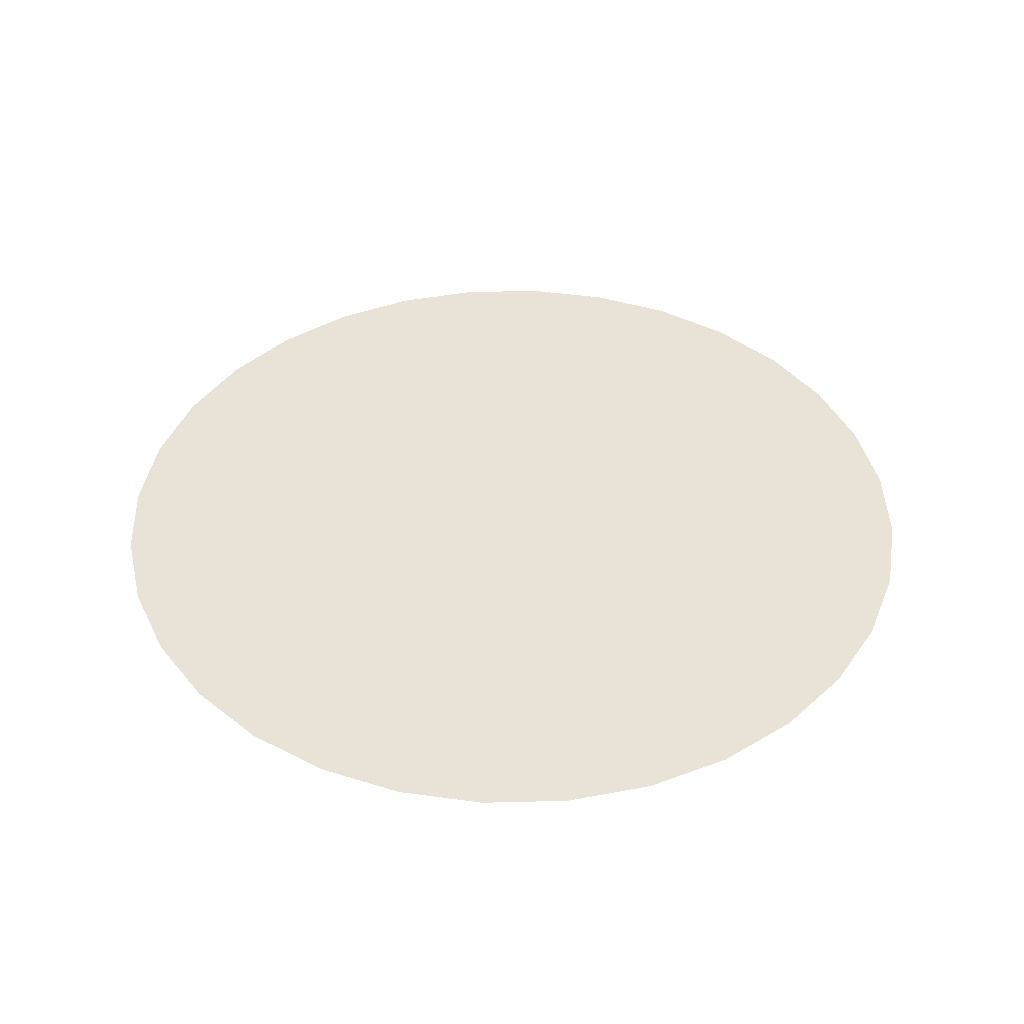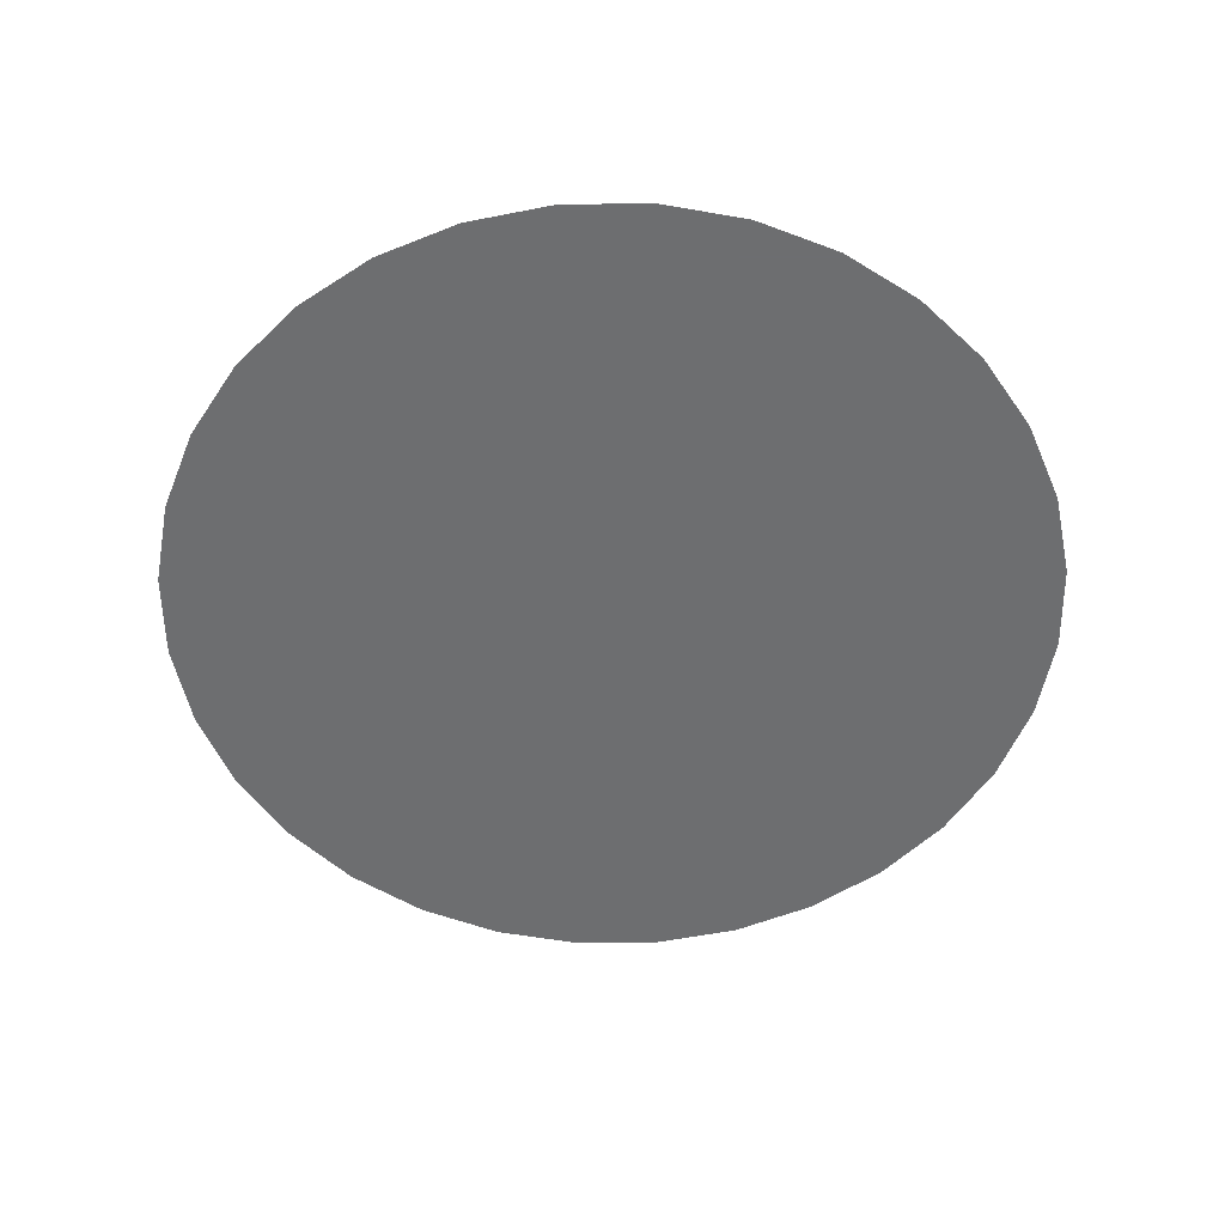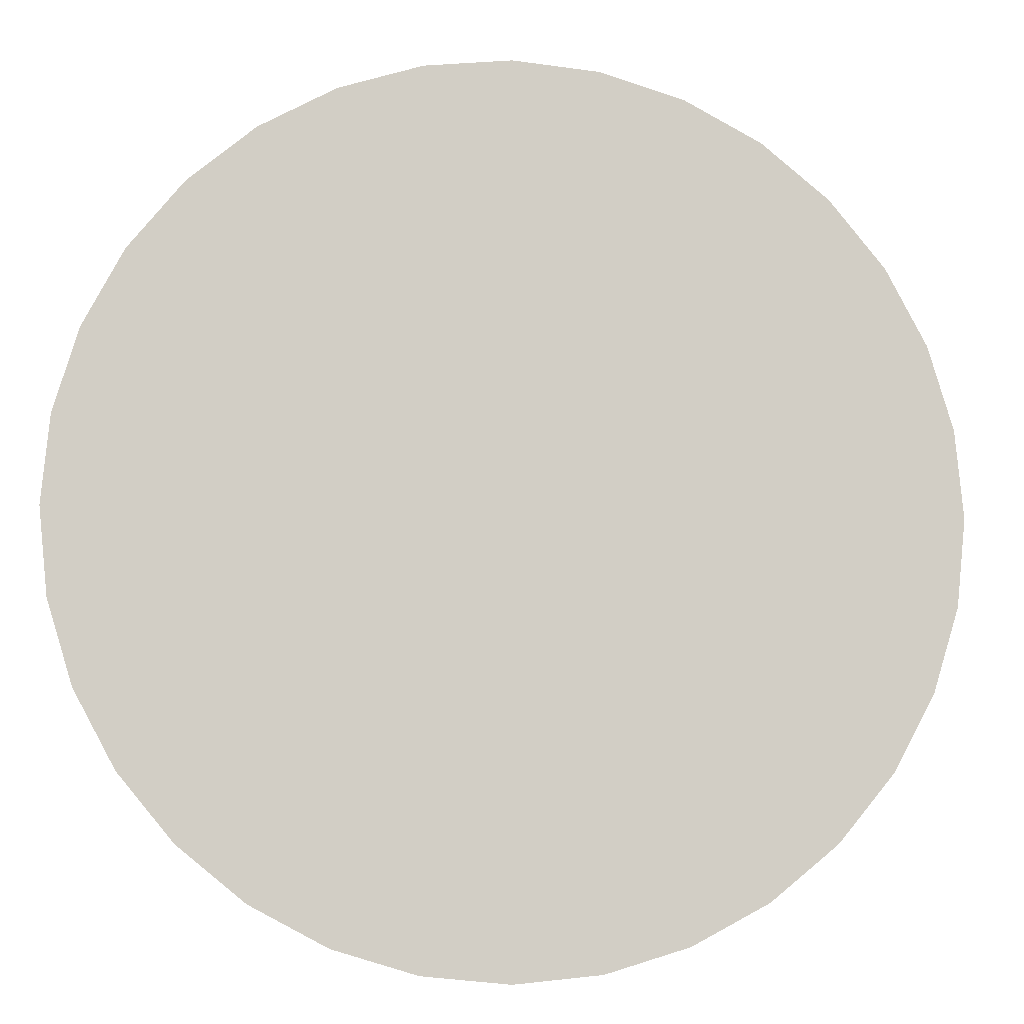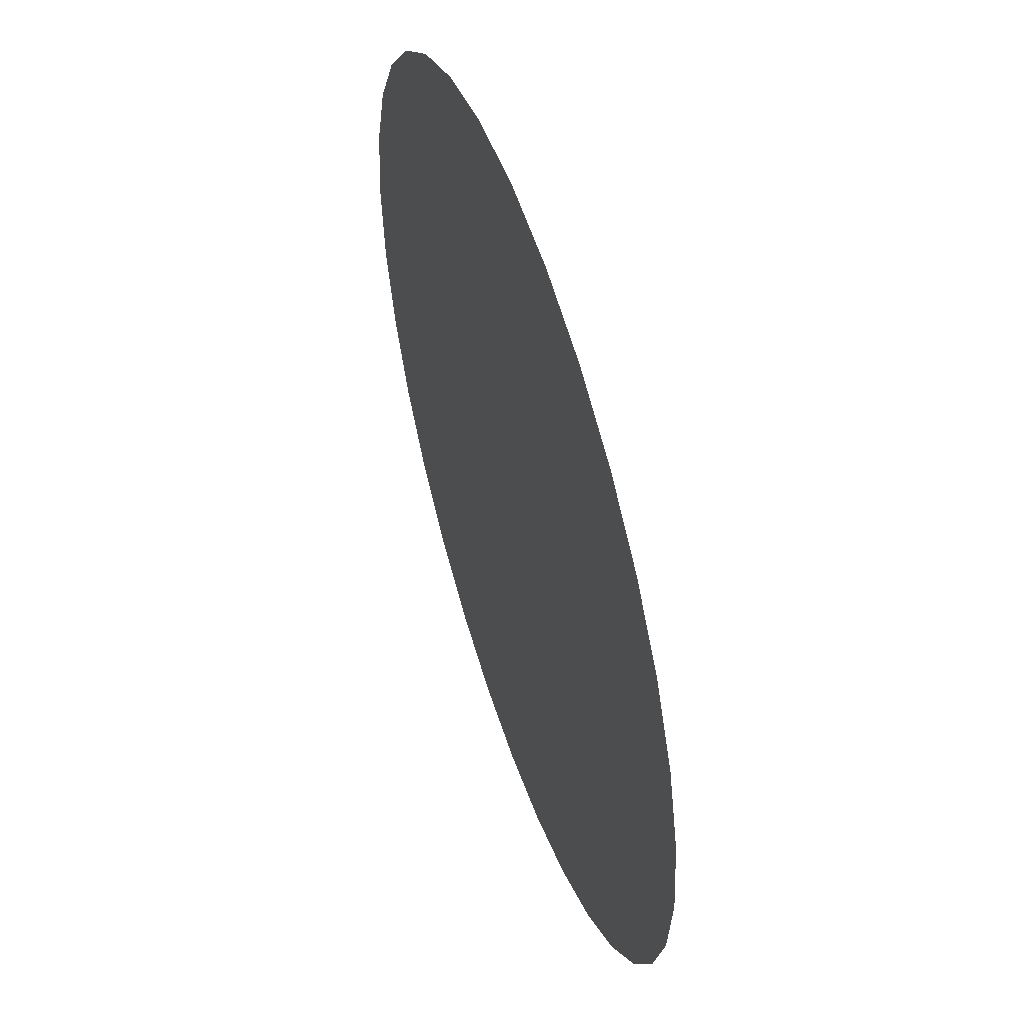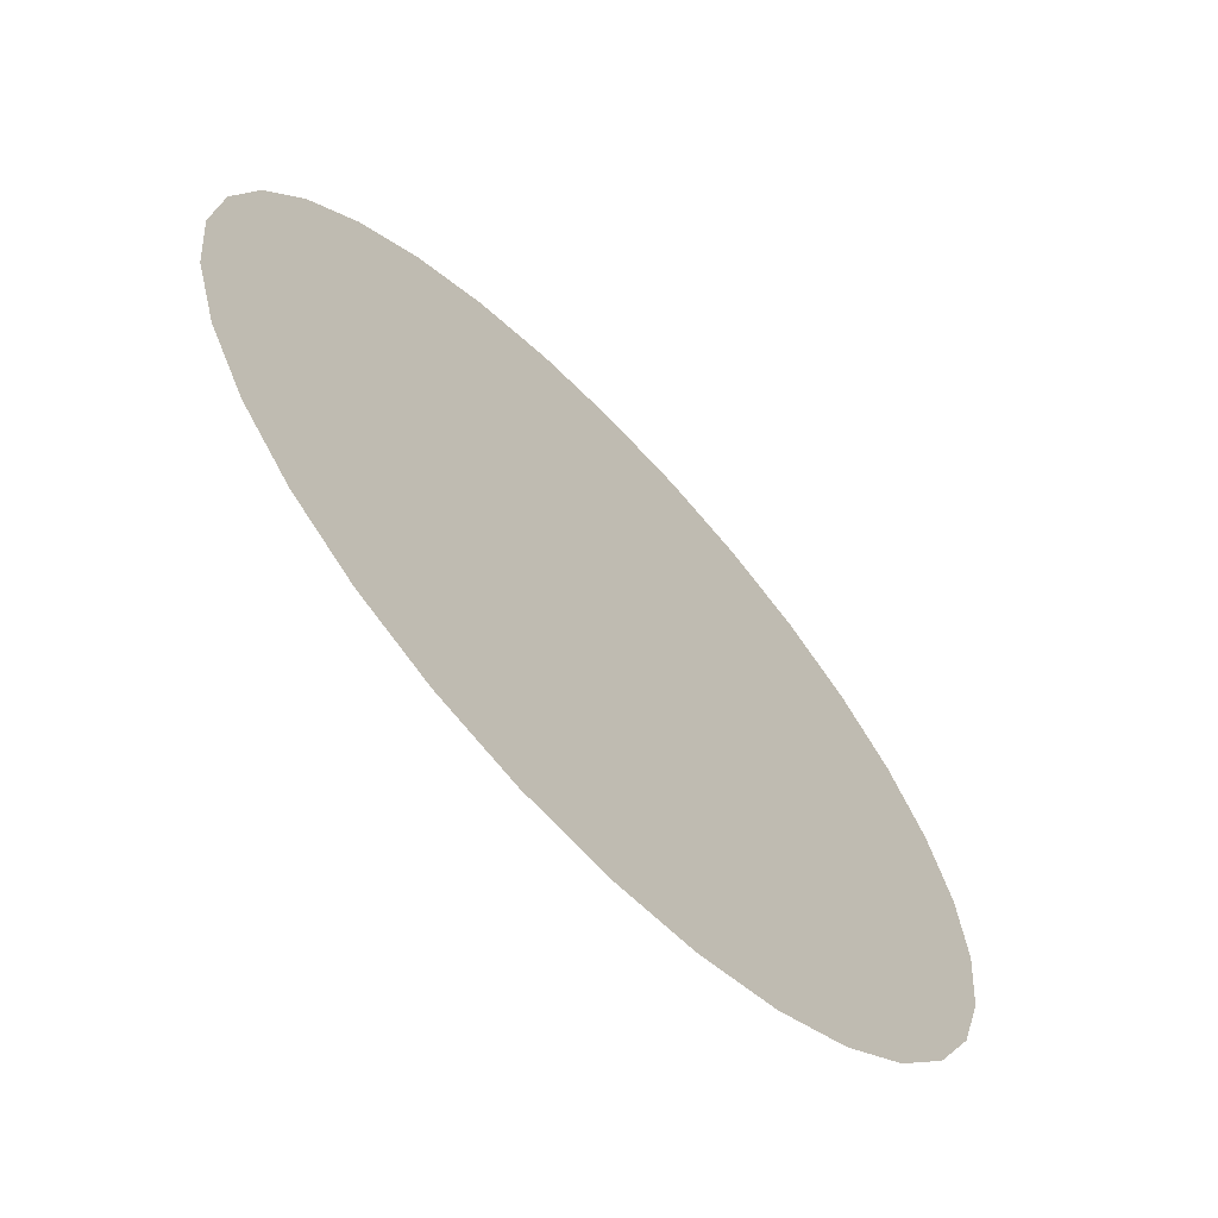
<metadata>
{"format":"obj","ext":"obj","renderer":"f3d","projection":"perspective","resolution":1024,"background":"white","views":[{"elev":41.8,"azim":-176.1,"up":"+Y"},{"elev":-54.3,"azim":28.8,"up":"+Y"},{"elev":-7.2,"azim":-6.9,"up":"+Z"},{"elev":53.2,"azim":71.8,"up":"+Z"},{"elev":-66.2,"azim":-46.5,"up":"+Z"}]}
</metadata>
<code>
v 0 0.2372 0
v 0 0.2372 -0.2699
v -0.05265 0.2372 -0.2647
v -0.1033 0.2372 -0.2494
v -0.1499 0.2372 -0.2244
v -0.1908 0.2372 -0.1908
v -0.2244 0.2372 -0.1499
v -0.2494 0.2372 -0.1033
v -0.2647 0.2372 -0.05265
v -0.2699 0.2372 -0
v -0.2647 0.2372 0.05265
v -0.2494 0.2372 0.1033
v -0.2244 0.2372 0.1499
v -0.1908 0.2372 0.1908
v -0.1499 0.2372 0.2244
v -0.1033 0.2372 0.2494
v -0.05265 0.2372 0.2647
v 0 0.2372 0.2699
v 0.05265 0.2372 0.2647
v 0.1033 0.2372 0.2494
v 0.1499 0.2372 0.2244
v 0.1908 0.2372 0.1908
v 0.2244 0.2372 0.1499
v 0.2494 0.2372 0.1033
v 0.2647 0.2372 0.05265
v 0.2699 0.2372 -0
v 0.2647 0.2372 -0.05265
v 0.2494 0.2372 -0.1033
v 0.2244 0.2372 -0.1499
v 0.1908 0.2372 -0.1908
v 0.1499 0.2372 -0.2244
v 0.1033 0.2372 -0.2494
v 0.05265 0.2372 -0.2647
f 1 2 3
f 1 3 4
f 1 4 5
f 1 5 6
f 1 6 7
f 1 7 8
f 1 8 9
f 1 9 10
f 1 10 11
f 1 11 12
f 1 12 13
f 1 13 14
f 1 14 15
f 1 15 16
f 1 16 17
f 1 17 18
f 1 18 19
f 1 19 20
f 1 20 21
f 1 21 22
f 1 22 23
f 1 23 24
f 1 24 25
f 1 25 26
f 1 26 27
f 1 27 28
f 1 28 29
f 1 29 30
f 1 30 31
f 1 31 32
f 1 32 33
f 1 33 2

</code>
